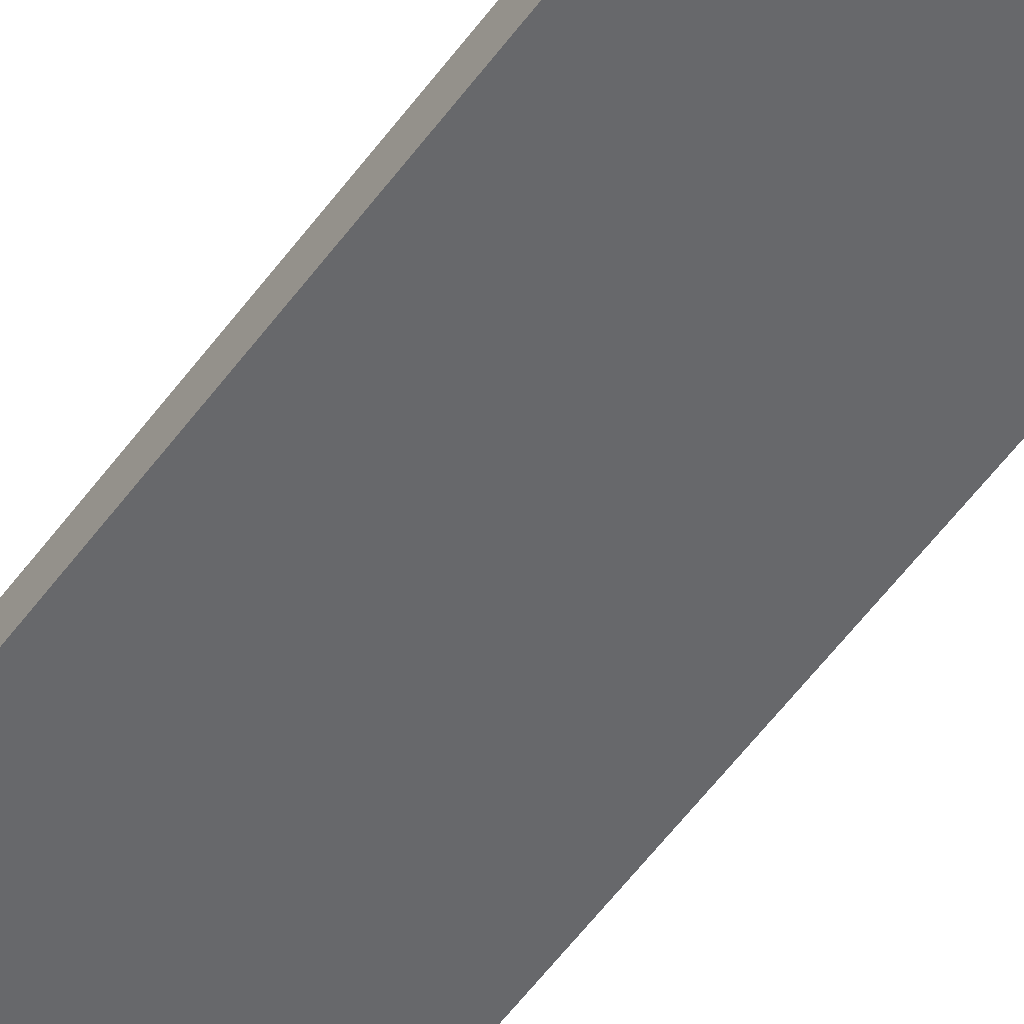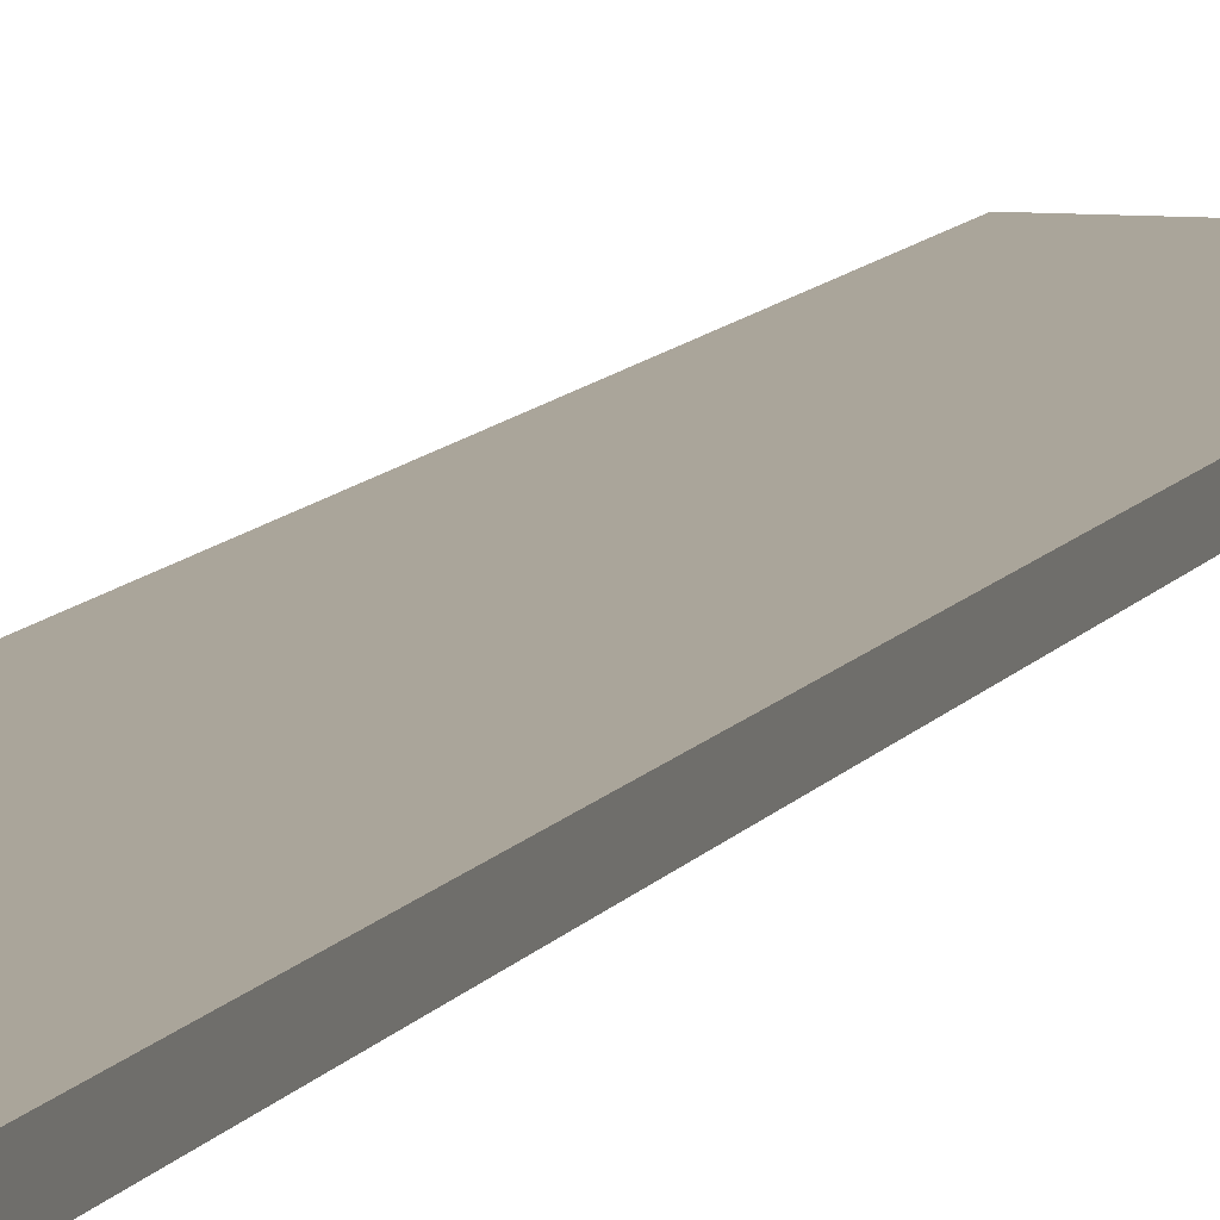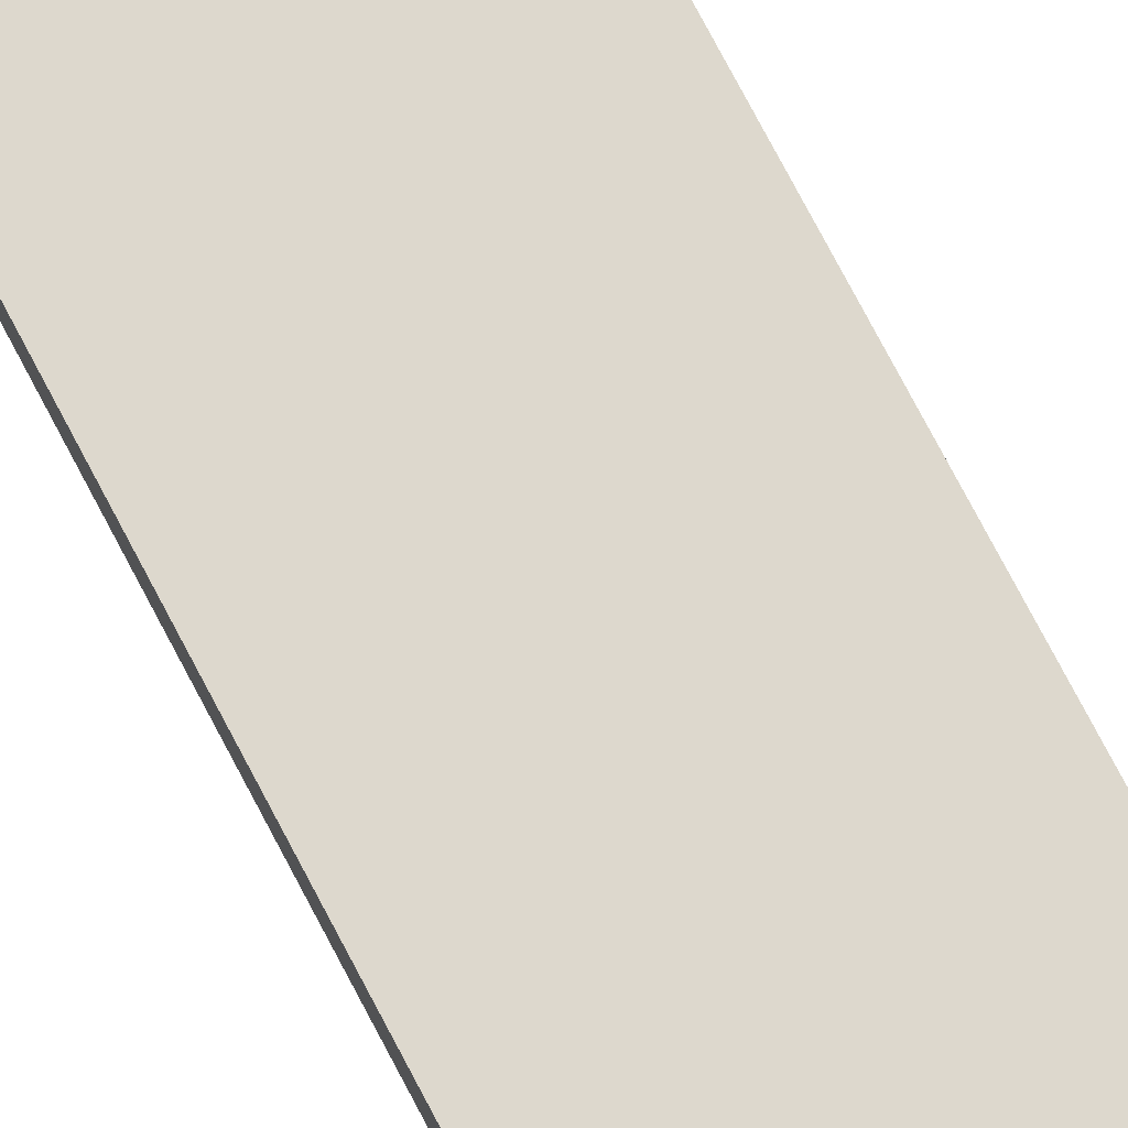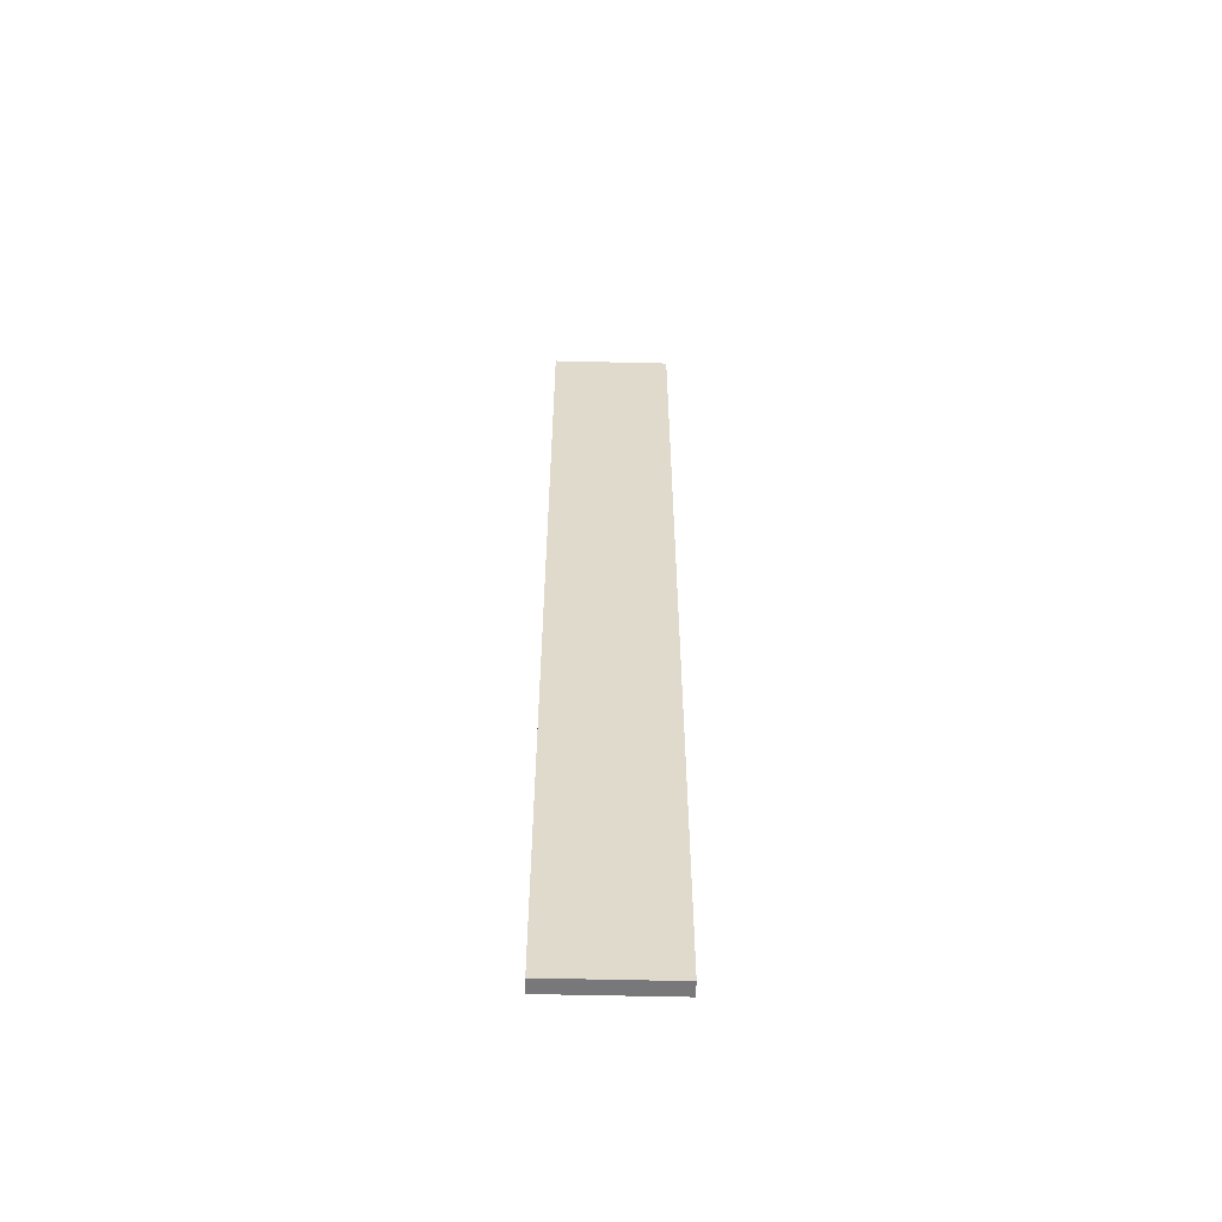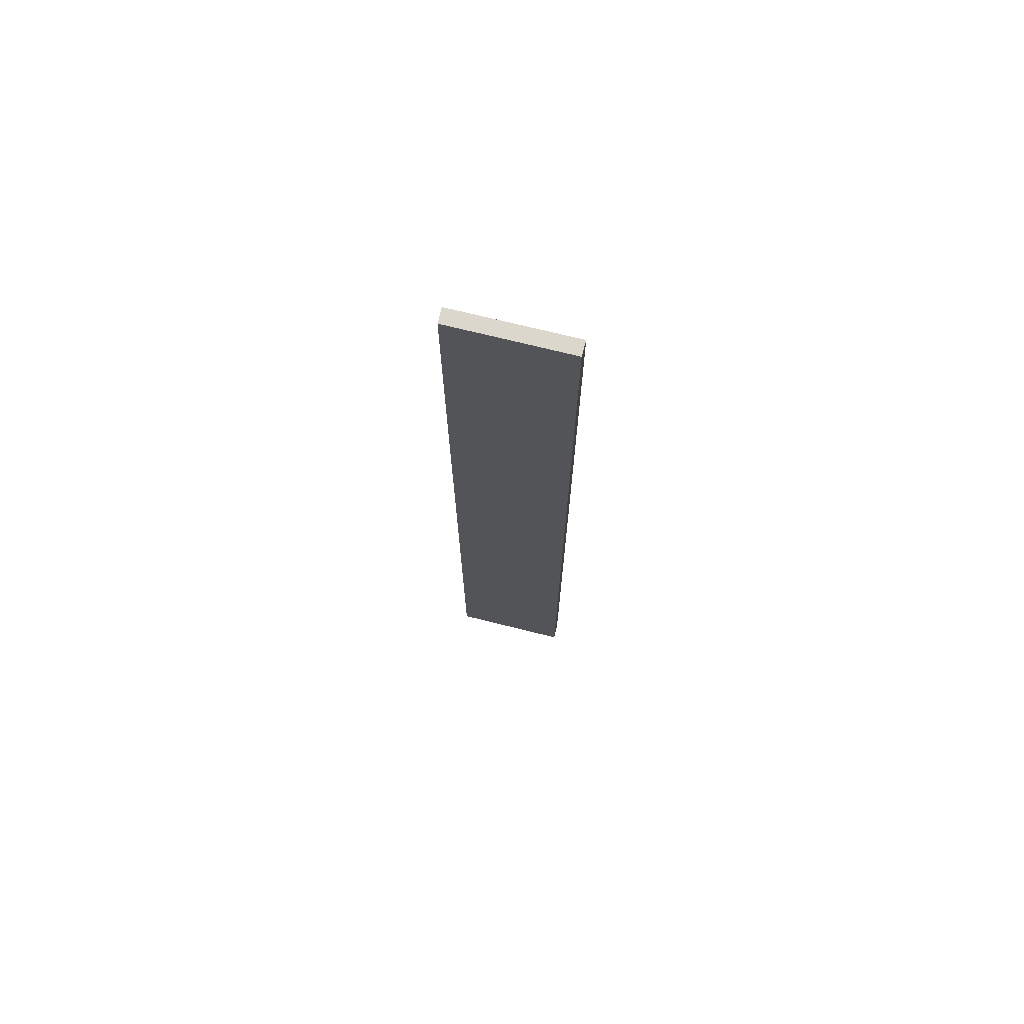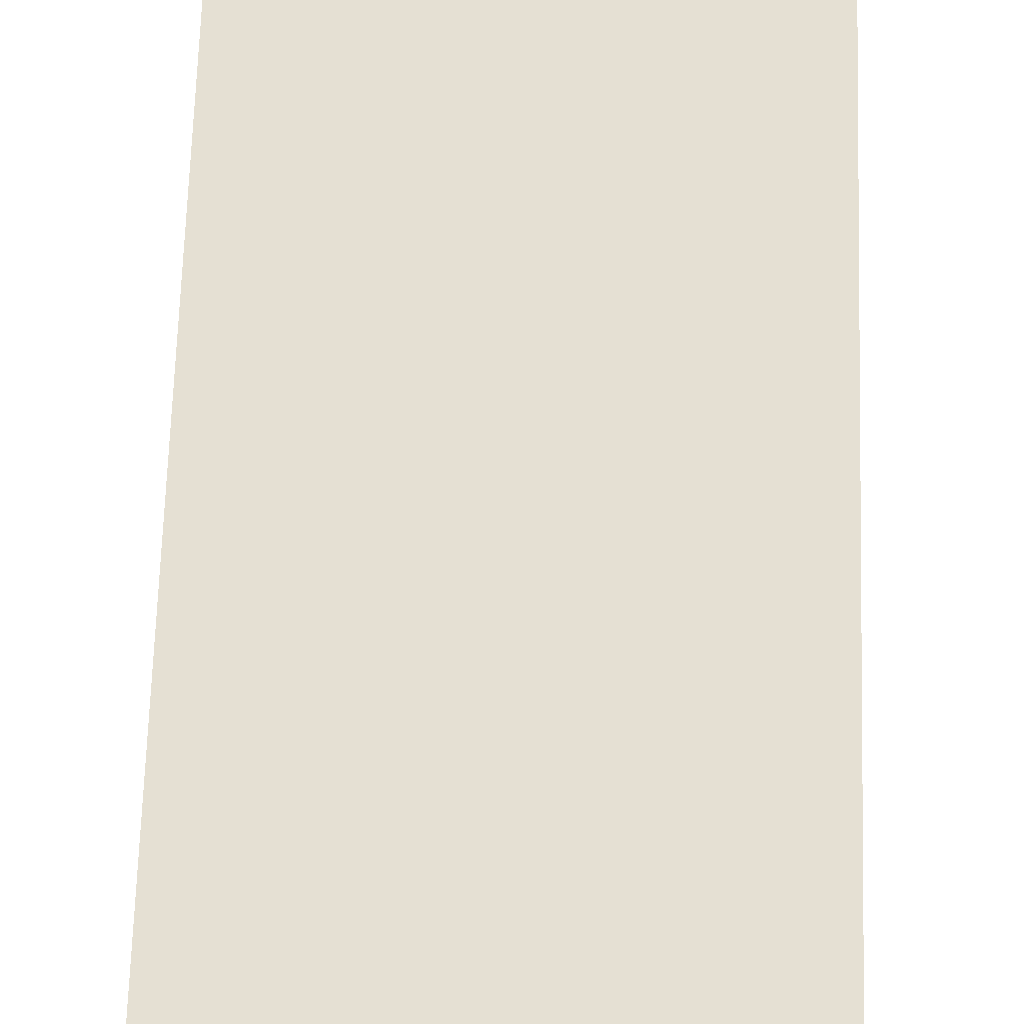
<metadata>
{"format":"obj","ext":"obj","renderer":"f3d","projection":"perspective","resolution":1024,"background":"white","views":[{"elev":-52.4,"azim":-34.4,"up":"+Y"},{"elev":7.7,"azim":-164.9,"up":"+Y"},{"elev":72.2,"azim":152.7,"up":"+Y"},{"elev":-57.3,"azim":-1.5,"up":"+Z"},{"elev":72.7,"azim":-166.1,"up":"+Z"},{"elev":38.0,"azim":-178.8,"up":"+Y"}]}
</metadata>
<code>
o 11329
v 2175 1870 7.502
v 2175 1870 7.502
v 2175 1870 7.502
v 2175 1870 6.85
v 2175 1870 6.85
v 2175 1870 6.85
v 2175 1870 7.502
v 2175 1870 7.502
v 2175 1870 7.502
v 2175 1870 6.85
v 2175 1870 7.502
v 2175 1870 6.85
v 2175 1870 6.85
v 2175 1870 6.85
v 2175 1870 6.85
v 2175 1870 6.85
v 2175 1870 7.502
v 2175 1870 6.85
v 2175 1870 7.502
v 2175 1870 6.85
v 2175 1870 6.85
v 2175 1870 7.502
v 2175 1870 6.85
v 2175 1870 6.85
v 2175 1870 7.502
v 2175 1870 7.502
v 2175 1870 6.85
v 2175 1870 7.502
v 2175 1870 7.502
f 1 2 3
f 1 4 5
f 6 2 7
f 8 9 7
f 10 7 11
f 12 13 14
f 14 15 16
f 17 15 18
f 19 20 21
f 22 23 20
f 24 25 26
f 27 28 29

</code>
